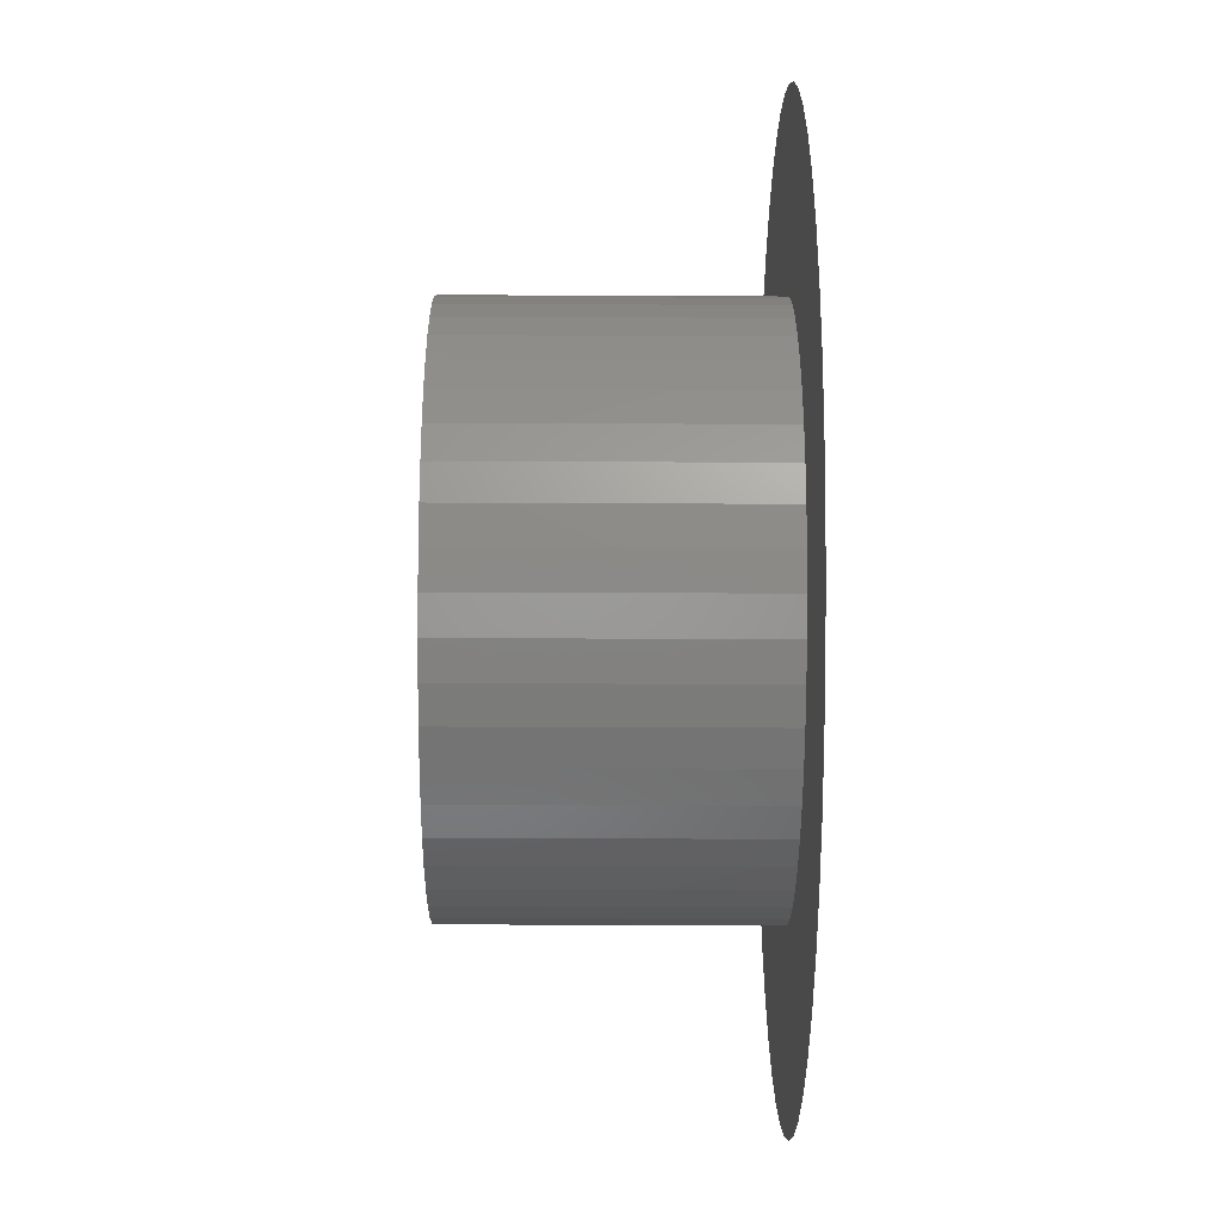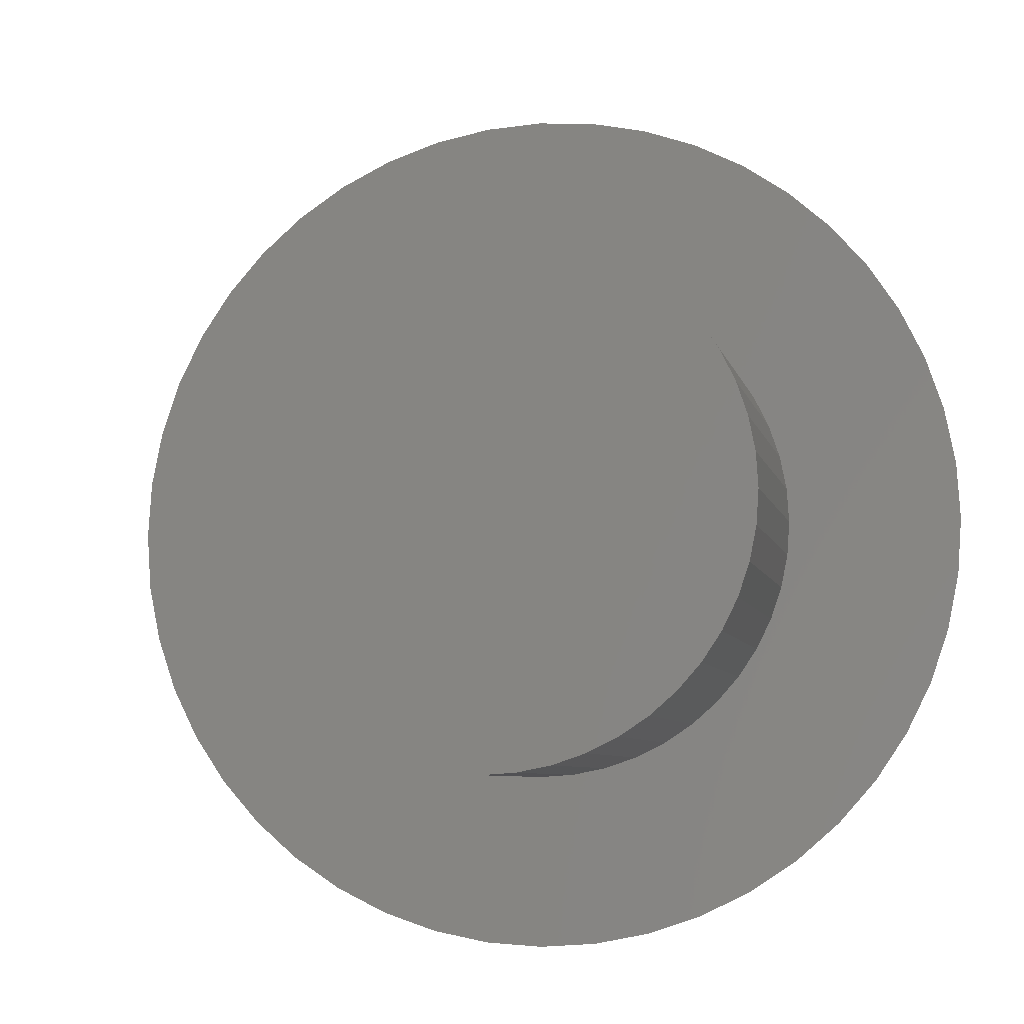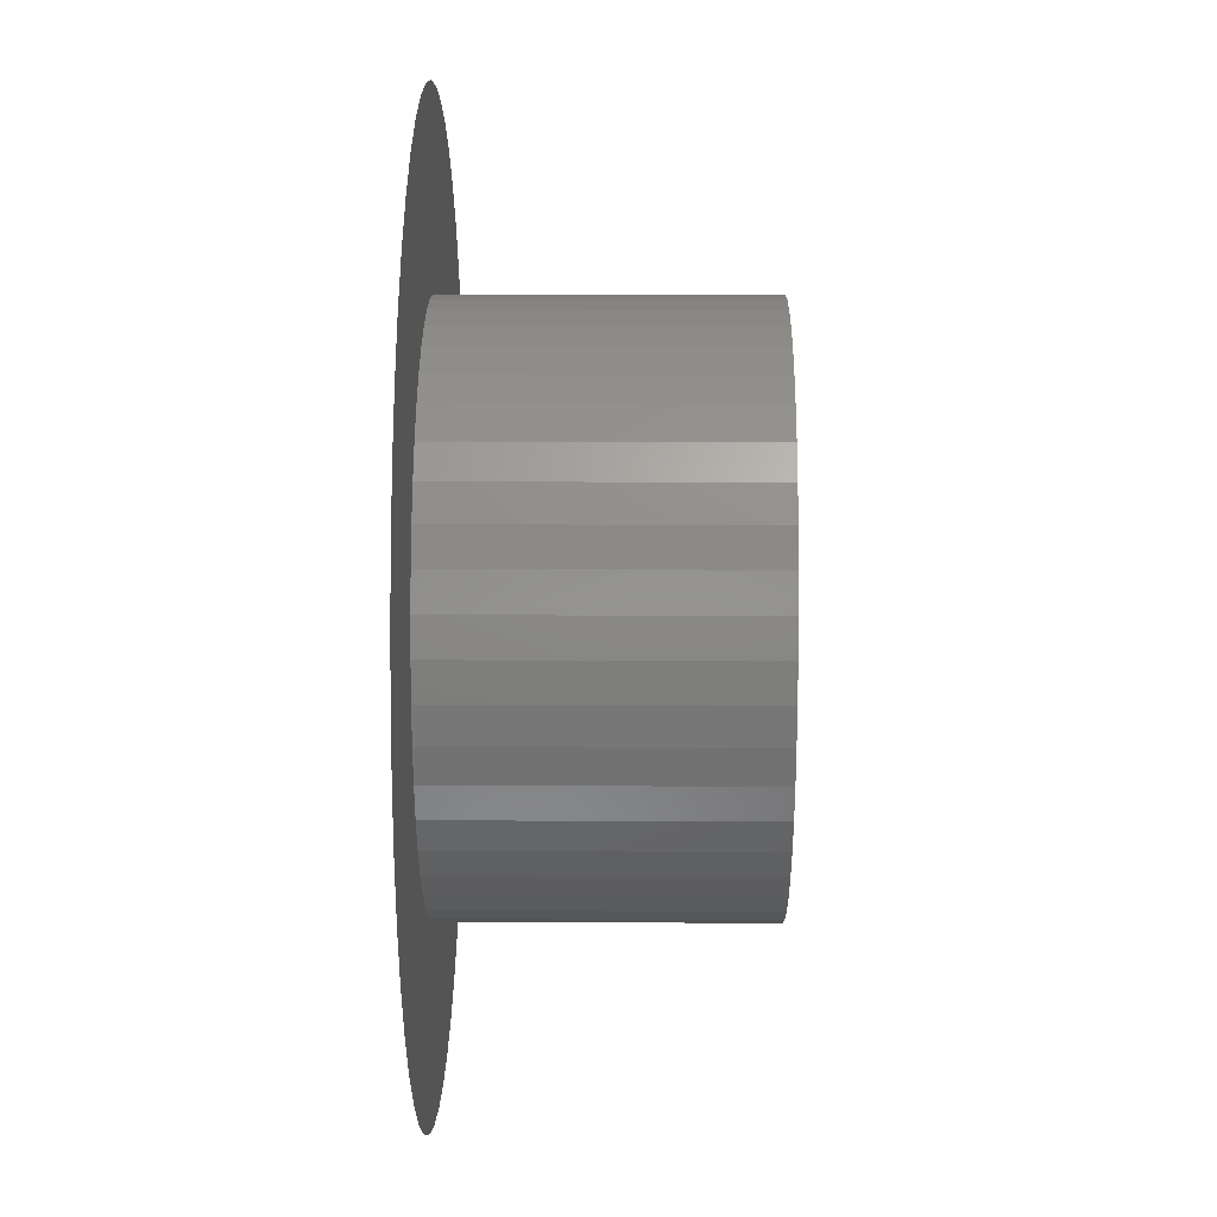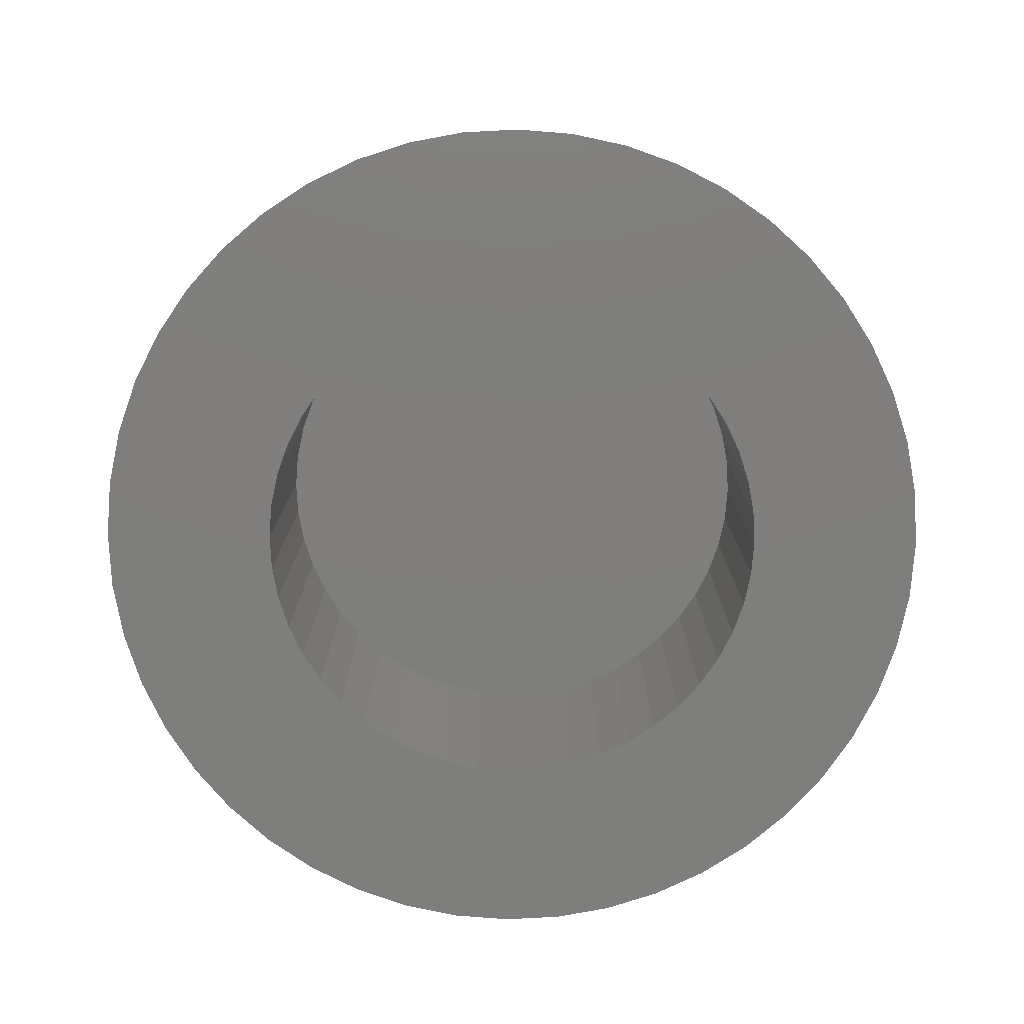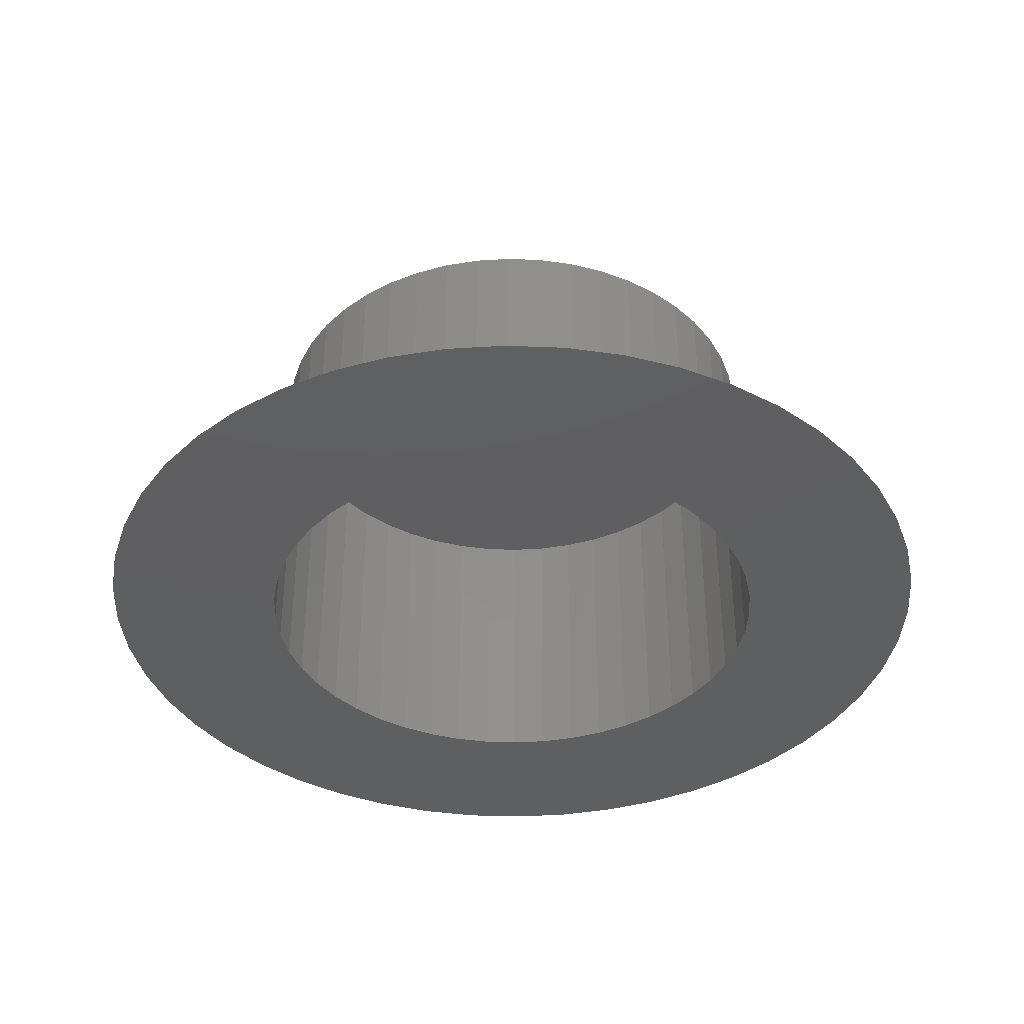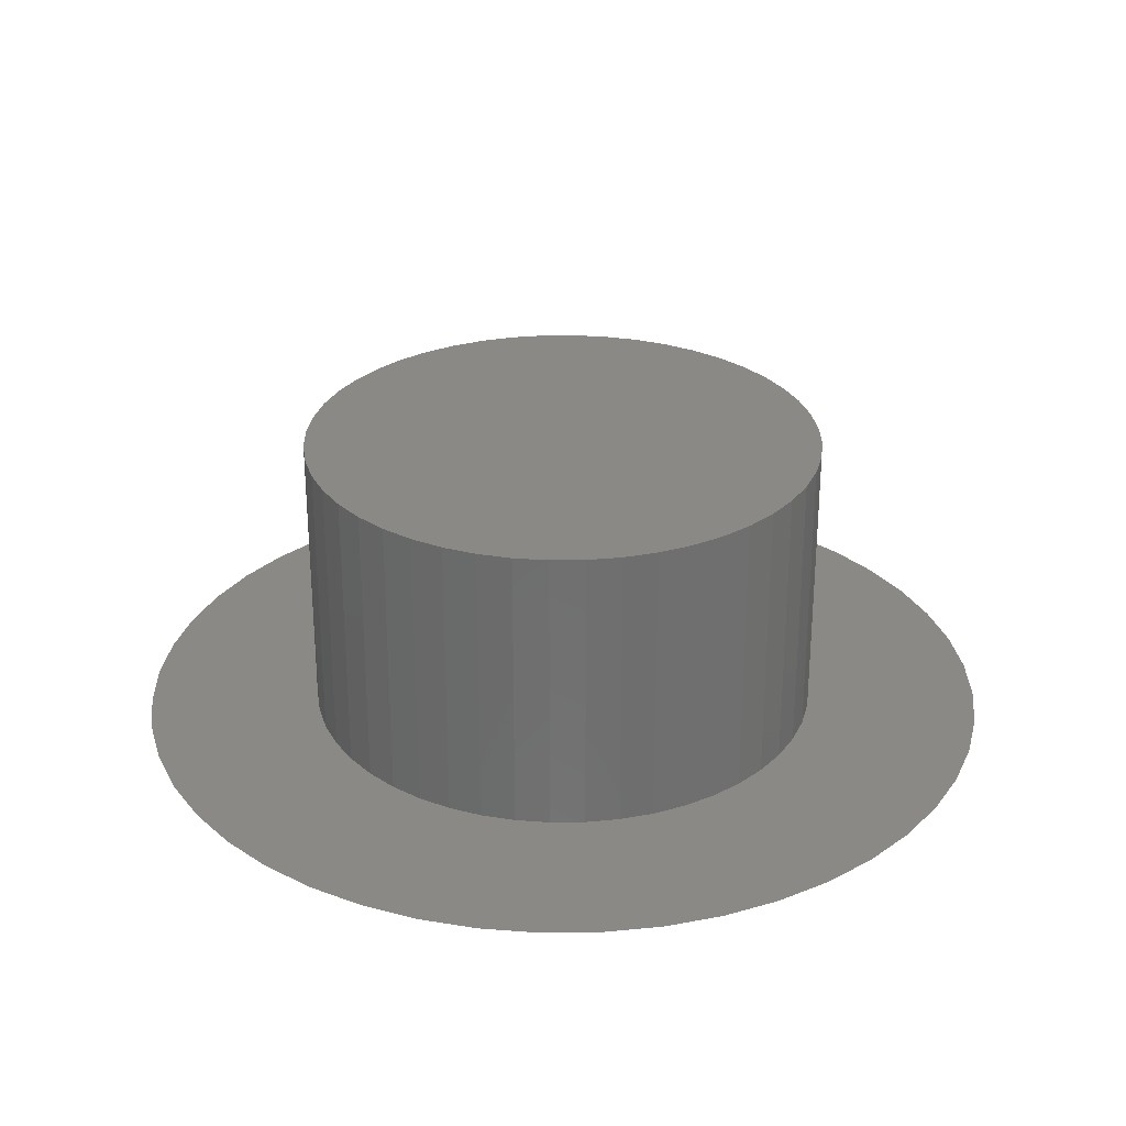
<metadata>
{"format":"stl","ext":"stl","renderer":"f3d","projection":"perspective","resolution":1024,"background":"white","views":[{"elev":-32.9,"azim":-90.4,"up":"+Z"},{"elev":-6.5,"azim":-168.1,"up":"+Z"},{"elev":16.1,"azim":90.7,"up":"+Z"},{"elev":-78.1,"azim":-135.8,"up":"+Y"},{"elev":-38.4,"azim":60.8,"up":"+Y"},{"elev":28.6,"azim":145.3,"up":"+Y"}]}
</metadata>
<code>
# stl→obj: 193 verts, 336 faces
v 0 36.8 0
v 0.9396 36.8 -7.138
v 0 36.8 -7.2
v 1.863 36.8 -6.955
v 2.755 36.8 -6.652
v 3.6 36.8 -6.235
v 4.383 36.8 -5.713
v 5.091 36.8 -5.091
v 5.713 36.8 -4.383
v 6.235 36.8 -3.6
v 6.652 36.8 -2.755
v 6.955 36.8 -1.863
v 7.138 36.8 -0.9396
v 7.2 36.8 0
v 7.138 36.8 0.9396
v 6.955 36.8 1.863
v 6.652 36.8 2.755
v 6.235 36.8 3.6
v 5.713 36.8 4.383
v 5.091 36.8 5.091
v 4.383 36.8 5.713
v 3.6 36.8 6.235
v 2.755 36.8 6.652
v 1.863 36.8 6.955
v 0.9396 36.8 7.138
v 0 36.8 7.2
v -0.9396 36.8 7.138
v -1.863 36.8 6.955
v -2.755 36.8 6.652
v -3.6 36.8 6.235
v -4.383 36.8 5.713
v -5.091 36.8 5.091
v -5.713 36.8 4.383
v -6.235 36.8 3.6
v -6.652 36.8 2.755
v -6.955 36.8 1.863
v -7.138 36.8 0.9396
v -7.2 36.8 0
v -7.138 36.8 -0.9396
v -6.955 36.8 -1.863
v -6.652 36.8 -2.755
v -6.235 36.8 -3.6
v -5.713 36.8 -4.383
v -5.091 36.8 -5.091
v -4.383 36.8 -5.713
v -3.6 36.8 -6.235
v -2.755 36.8 -6.652
v -1.863 36.8 -6.955
v -0.9396 36.8 -7.138
v 0 28.8 -7.2
v 0.9396 28.8 -7.138
v 1.863 28.8 -6.955
v 2.755 28.8 -6.652
v 3.6 28.8 -6.235
v 4.383 28.8 -5.713
v 5.091 28.8 -5.091
v 5.713 28.8 -4.383
v 6.235 28.8 -3.6
v 6.652 28.8 -2.755
v 6.955 28.8 -1.863
v 7.138 28.8 -0.9396
v 7.2 28.8 0
v 7.138 28.8 0.9396
v 6.955 28.8 1.863
v 6.652 28.8 2.755
v 6.235 28.8 3.6
v 5.713 28.8 4.383
v 5.091 28.8 5.091
v 4.383 28.8 5.713
v 3.6 28.8 6.235
v 2.755 28.8 6.652
v 1.863 28.8 6.955
v 0.9396 28.8 7.138
v 0 28.8 7.2
v -0.9396 28.8 7.138
v -1.863 28.8 6.955
v -2.755 28.8 6.652
v -3.6 28.8 6.235
v -4.383 28.8 5.713
v -5.091 28.8 5.091
v -5.713 28.8 4.383
v -6.235 28.8 3.6
v -6.652 28.8 2.755
v -6.955 28.8 1.863
v -7.138 28.8 0.9396
v -7.2 28.8 0
v -7.138 28.8 -0.9396
v -6.955 28.8 -1.863
v -6.652 28.8 -2.755
v -6.235 28.8 -3.6
v -5.713 28.8 -4.383
v -5.091 28.8 -5.091
v -4.383 28.8 -5.713
v -3.6 28.8 -6.235
v -2.755 28.8 -6.652
v -1.863 28.8 -6.955
v -0.9396 28.8 -7.138
v 0 28.8 9
v 1.175 28.8 8.923
v 2.329 28.8 8.693
v 3.444 28.8 8.315
v 4.5 28.8 7.794
v 5.479 28.8 7.141
v 6.364 28.8 6.364
v 7.141 28.8 5.479
v 7.794 28.8 4.5
v 8.315 28.8 3.444
v 8.693 28.8 2.329
v 8.923 28.8 1.175
v 9 28.8 0
v 8.923 28.8 -1.175
v 8.693 28.8 -2.329
v 8.315 28.8 -3.444
v 7.794 28.8 -4.5
v 7.141 28.8 -5.479
v 6.364 28.8 -6.364
v 5.479 28.8 -7.141
v 4.5 28.8 -7.794
v 3.444 28.8 -8.315
v 2.329 28.8 -8.693
v 1.175 28.8 -8.923
v 0 28.8 -9
v -1.175 28.8 -8.923
v -2.329 28.8 -8.693
v -3.444 28.8 -8.315
v -4.5 28.8 -7.794
v -5.479 28.8 -7.141
v -6.364 28.8 -6.364
v -7.141 28.8 -5.479
v -7.794 28.8 -4.5
v -8.315 28.8 -3.444
v -8.693 28.8 -2.329
v -8.923 28.8 -1.175
v -9 28.8 0
v -8.923 28.8 1.175
v -8.693 28.8 2.329
v -8.315 28.8 3.444
v -7.794 28.8 4.5
v -7.141 28.8 5.479
v -6.364 28.8 6.364
v -5.479 28.8 7.141
v -4.5 28.8 7.794
v -3.444 28.8 8.315
v -2.329 28.8 8.693
v -1.175 28.8 8.923
v 0 28.8 12
v 1.566 28.8 11.9
v 3.106 28.8 11.59
v 4.592 28.8 11.09
v 6 28.8 10.39
v 7.306 28.8 9.521
v 8.485 28.8 8.485
v 9.521 28.8 7.306
v 10.39 28.8 6
v 11.09 28.8 4.592
v 11.59 28.8 3.106
v 11.9 28.8 1.566
v 12 28.8 0
v 11.9 28.8 -1.566
v 11.59 28.8 -3.106
v 11.09 28.8 -4.592
v 10.39 28.8 -6
v 9.521 28.8 -7.306
v 8.485 28.8 -8.485
v 7.306 28.8 -9.521
v 6 28.8 -10.39
v 4.592 28.8 -11.09
v 3.106 28.8 -11.59
v 1.566 28.8 -11.9
v 0 28.8 -12
v -1.566 28.8 -11.9
v -3.106 28.8 -11.59
v -4.592 28.8 -11.09
v -6 28.8 -10.39
v -7.306 28.8 -9.521
v -8.485 28.8 -8.485
v -9.521 28.8 -7.306
v -10.39 28.8 -6
v -11.09 28.8 -4.592
v -11.59 28.8 -3.106
v -11.9 28.8 -1.566
v -12 28.8 0
v -11.9 28.8 1.566
v -11.59 28.8 3.106
v -11.09 28.8 4.592
v -10.39 28.8 6
v -9.521 28.8 7.306
v -8.485 28.8 8.485
v -7.306 28.8 9.521
v -6 28.8 10.39
v -4.592 28.8 11.09
v -3.106 28.8 11.59
v -1.566 28.8 11.9
f 1 2 3
f 1 4 2
f 1 5 4
f 1 6 5
f 1 7 6
f 1 8 7
f 1 9 8
f 1 10 9
f 1 11 10
f 1 12 11
f 1 13 12
f 1 14 13
f 1 15 14
f 1 16 15
f 1 17 16
f 1 18 17
f 1 19 18
f 1 20 19
f 1 21 20
f 1 22 21
f 1 23 22
f 1 24 23
f 1 25 24
f 1 26 25
f 1 27 26
f 1 28 27
f 1 29 28
f 1 30 29
f 1 31 30
f 1 32 31
f 1 33 32
f 1 34 33
f 1 35 34
f 1 36 35
f 1 37 36
f 1 38 37
f 1 39 38
f 1 40 39
f 1 41 40
f 1 42 41
f 1 43 42
f 1 44 43
f 1 45 44
f 1 46 45
f 1 47 46
f 1 48 47
f 1 49 48
f 1 3 49
f 2 50 3
f 50 2 51
f 4 51 2
f 51 4 52
f 5 52 4
f 52 5 53
f 6 53 5
f 53 6 54
f 7 54 6
f 54 7 55
f 8 55 7
f 55 8 56
f 9 56 8
f 56 9 57
f 10 57 9
f 57 10 58
f 11 58 10
f 58 11 59
f 12 59 11
f 59 12 60
f 13 60 12
f 60 13 61
f 14 61 13
f 61 14 62
f 15 62 14
f 62 15 63
f 16 63 15
f 63 16 64
f 17 64 16
f 64 17 65
f 18 65 17
f 65 18 66
f 19 66 18
f 66 19 67
f 20 67 19
f 67 20 68
f 21 68 20
f 68 21 69
f 22 69 21
f 69 22 70
f 23 70 22
f 70 23 71
f 24 71 23
f 71 24 72
f 25 72 24
f 72 25 73
f 26 73 25
f 73 26 74
f 27 74 26
f 74 27 75
f 28 75 27
f 75 28 76
f 29 76 28
f 76 29 77
f 30 77 29
f 77 30 78
f 31 78 30
f 78 31 79
f 32 79 31
f 79 32 80
f 33 80 32
f 80 33 81
f 34 81 33
f 81 34 82
f 35 82 34
f 82 35 83
f 36 83 35
f 83 36 84
f 37 84 36
f 84 37 85
f 38 85 37
f 85 38 86
f 39 86 38
f 86 39 87
f 40 87 39
f 87 40 88
f 41 88 40
f 88 41 89
f 42 89 41
f 89 42 90
f 43 90 42
f 90 43 91
f 44 91 43
f 91 44 92
f 45 92 44
f 92 45 93
f 46 93 45
f 93 46 94
f 47 94 46
f 94 47 95
f 48 95 47
f 95 48 96
f 49 96 48
f 96 49 97
f 3 97 49
f 97 3 50
f 98 99 73
f 73 74 98
f 99 100 72
f 72 73 99
f 100 101 71
f 71 72 100
f 101 102 70
f 70 71 101
f 102 103 69
f 69 70 102
f 103 104 68
f 68 69 103
f 104 105 67
f 67 68 104
f 105 106 66
f 66 67 105
f 106 107 65
f 65 66 106
f 107 108 64
f 64 65 107
f 108 109 63
f 63 64 108
f 109 110 62
f 62 63 109
f 110 111 61
f 61 62 110
f 111 112 60
f 60 61 111
f 112 113 59
f 59 60 112
f 113 114 58
f 58 59 113
f 114 115 57
f 57 58 114
f 115 116 56
f 56 57 115
f 116 117 55
f 55 56 116
f 117 118 54
f 54 55 117
f 118 119 53
f 53 54 118
f 119 120 52
f 52 53 119
f 120 121 51
f 51 52 120
f 121 122 50
f 50 51 121
f 122 123 97
f 97 50 122
f 123 124 96
f 96 97 123
f 124 125 95
f 95 96 124
f 125 126 94
f 94 95 125
f 126 127 93
f 93 94 126
f 127 128 92
f 92 93 127
f 128 129 91
f 91 92 128
f 129 130 90
f 90 91 129
f 130 131 89
f 89 90 130
f 131 132 88
f 88 89 131
f 132 133 87
f 87 88 132
f 133 134 86
f 86 87 133
f 134 135 85
f 85 86 134
f 135 136 84
f 84 85 135
f 136 137 83
f 83 84 136
f 137 138 82
f 82 83 137
f 138 139 81
f 81 82 138
f 139 140 80
f 80 81 139
f 140 141 79
f 79 80 140
f 141 142 78
f 78 79 141
f 142 143 77
f 77 78 142
f 143 144 76
f 76 77 143
f 144 145 75
f 75 76 144
f 145 98 74
f 74 75 145
f 146 147 99
f 99 98 146
f 147 148 100
f 100 99 147
f 148 149 101
f 101 100 148
f 149 150 102
f 102 101 149
f 150 151 103
f 103 102 150
f 151 152 104
f 104 103 151
f 152 153 105
f 105 104 152
f 153 154 106
f 106 105 153
f 154 155 107
f 107 106 154
f 155 156 108
f 108 107 155
f 156 157 109
f 109 108 156
f 157 158 110
f 110 109 157
f 158 159 111
f 111 110 158
f 159 160 112
f 112 111 159
f 160 161 113
f 113 112 160
f 161 162 114
f 114 113 161
f 162 163 115
f 115 114 162
f 163 164 116
f 116 115 163
f 164 165 117
f 117 116 164
f 165 166 118
f 118 117 165
f 166 167 119
f 119 118 166
f 167 168 120
f 120 119 167
f 168 169 121
f 121 120 168
f 169 170 122
f 122 121 169
f 170 171 123
f 123 122 170
f 171 172 124
f 124 123 171
f 172 173 125
f 125 124 172
f 173 174 126
f 126 125 173
f 174 175 127
f 127 126 174
f 175 176 128
f 128 127 175
f 176 177 129
f 129 128 176
f 177 178 130
f 130 129 177
f 178 179 131
f 131 130 178
f 179 180 132
f 132 131 179
f 180 181 133
f 133 132 180
f 181 182 134
f 134 133 181
f 182 183 135
f 135 134 182
f 183 184 136
f 136 135 183
f 184 185 137
f 137 136 184
f 185 186 138
f 138 137 185
f 186 187 139
f 139 138 186
f 187 188 140
f 140 139 187
f 188 189 141
f 141 140 188
f 189 190 142
f 142 141 189
f 190 191 143
f 143 142 190
f 191 192 144
f 144 143 191
f 192 193 145
f 145 144 192
f 193 146 98
f 98 145 193

</code>
